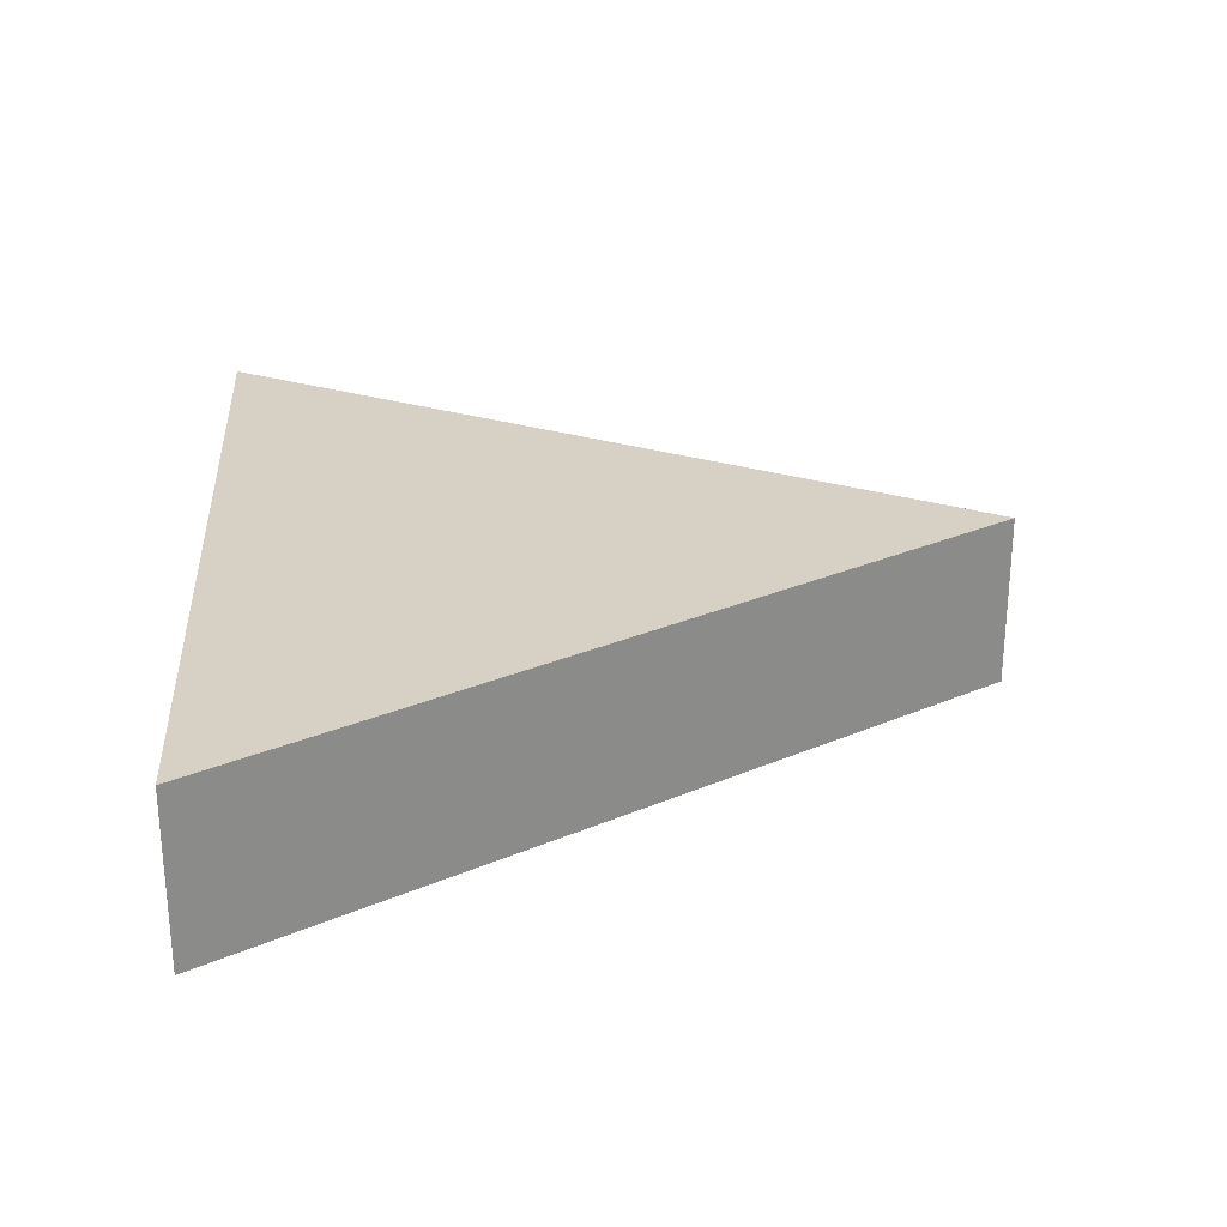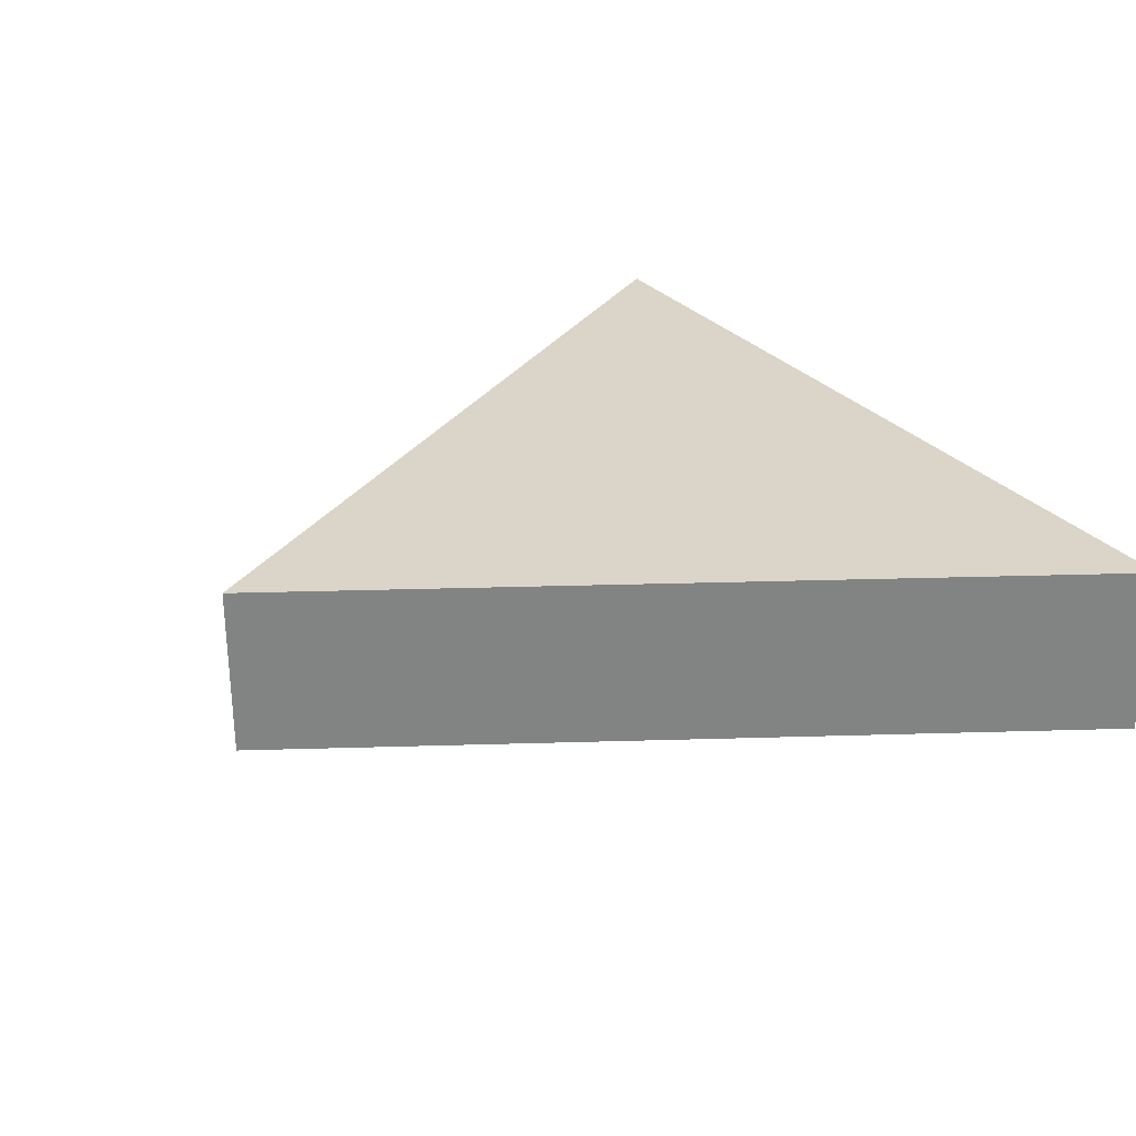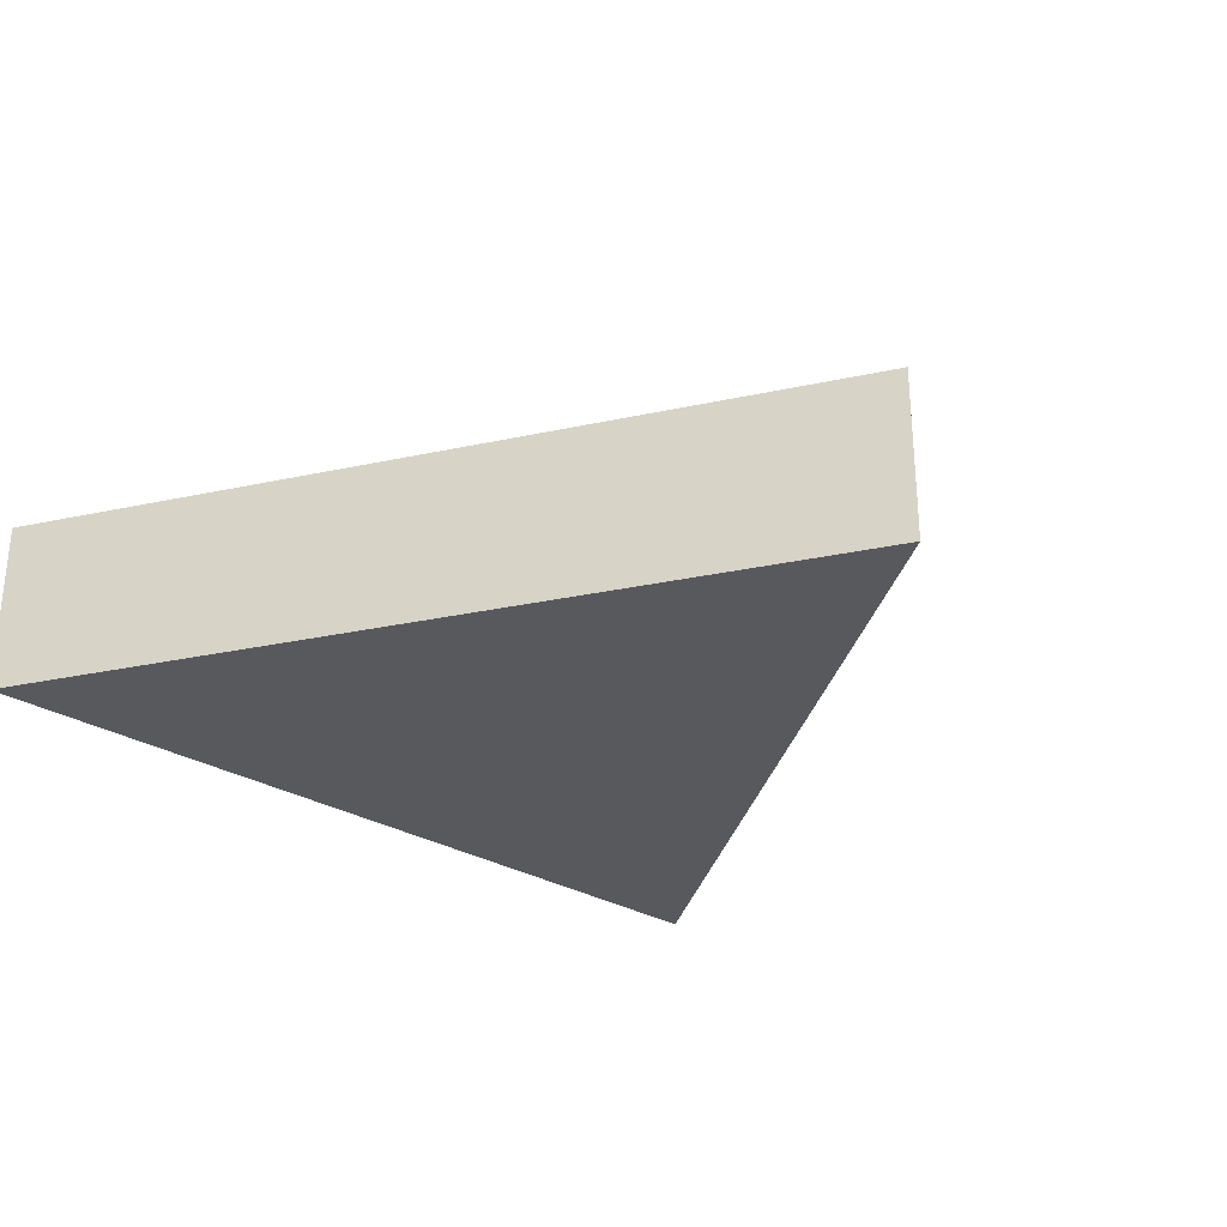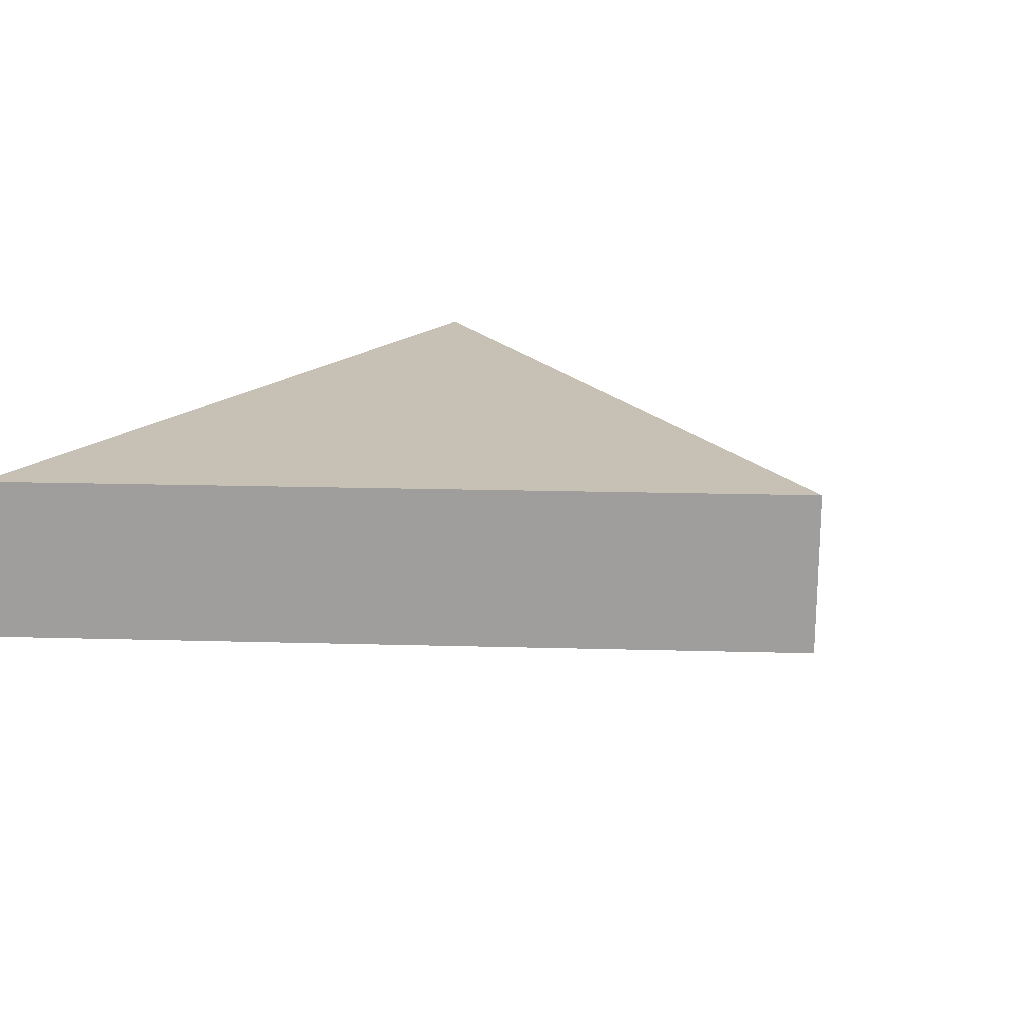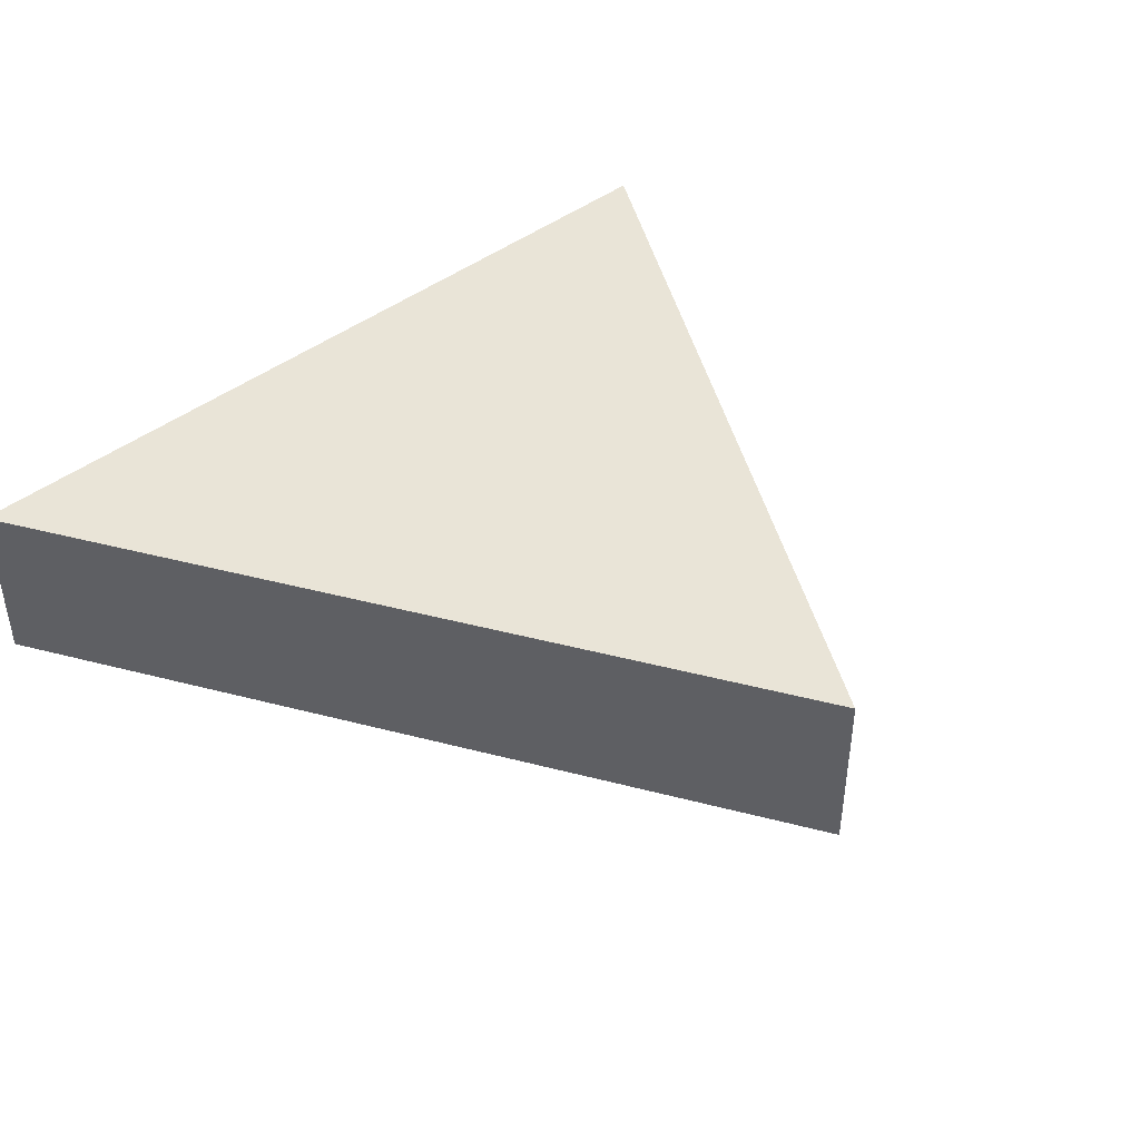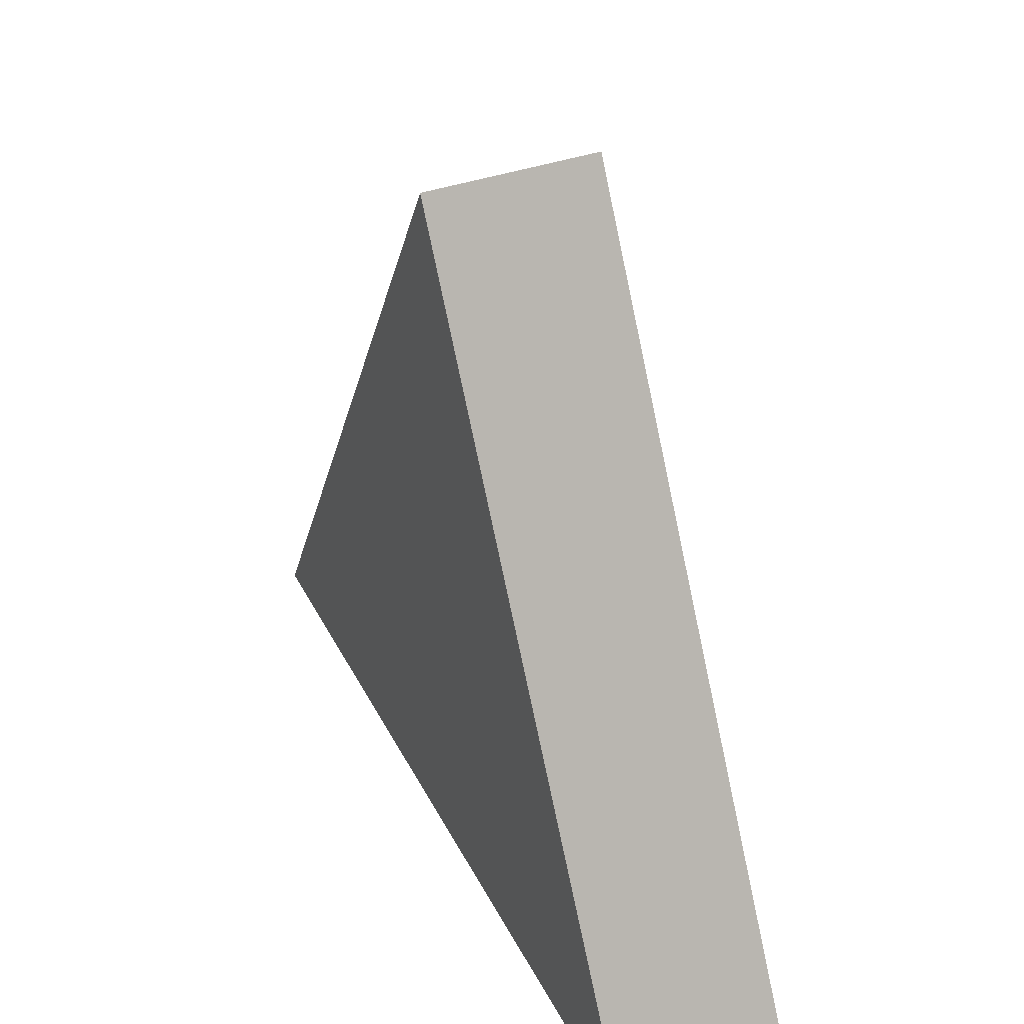
<metadata>
{"format":"obj","ext":"obj","renderer":"f3d","projection":"perspective","resolution":1024,"background":"white","views":[{"elev":26.8,"azim":86.0,"up":"+Z"},{"elev":29.3,"azim":-122.5,"up":"+Z"},{"elev":-29.0,"azim":137.9,"up":"+Z"},{"elev":18.6,"azim":123.0,"up":"+Z"},{"elev":42.9,"azim":137.2,"up":"+Z"},{"elev":38.0,"azim":65.4,"up":"+Y"}]}
</metadata>
<code>
o obj_0
v 0 		6.5 		0
v -7.5 		-6.5 		0
v -7.5 		-6.5 		3
v 0 		6.5 		3
v 7.5 		-6.5 		0
v 7.5 		-6.5 		3
g group_0_4634441
f 1 2 3
f 1 3 4
f 2 1 5
f 3 2 5
f 3 5 6
f 1 4 6
f 1 6 5
f 4 3 6

</code>
